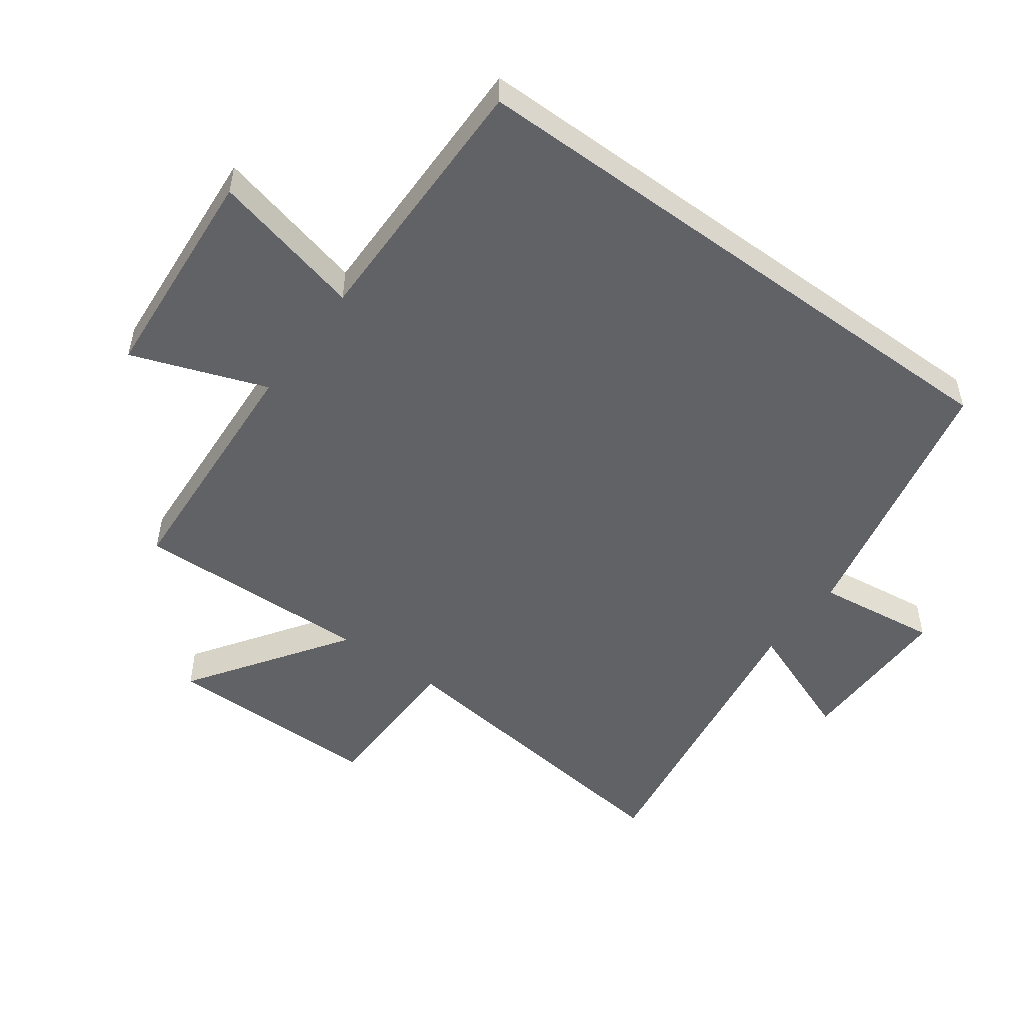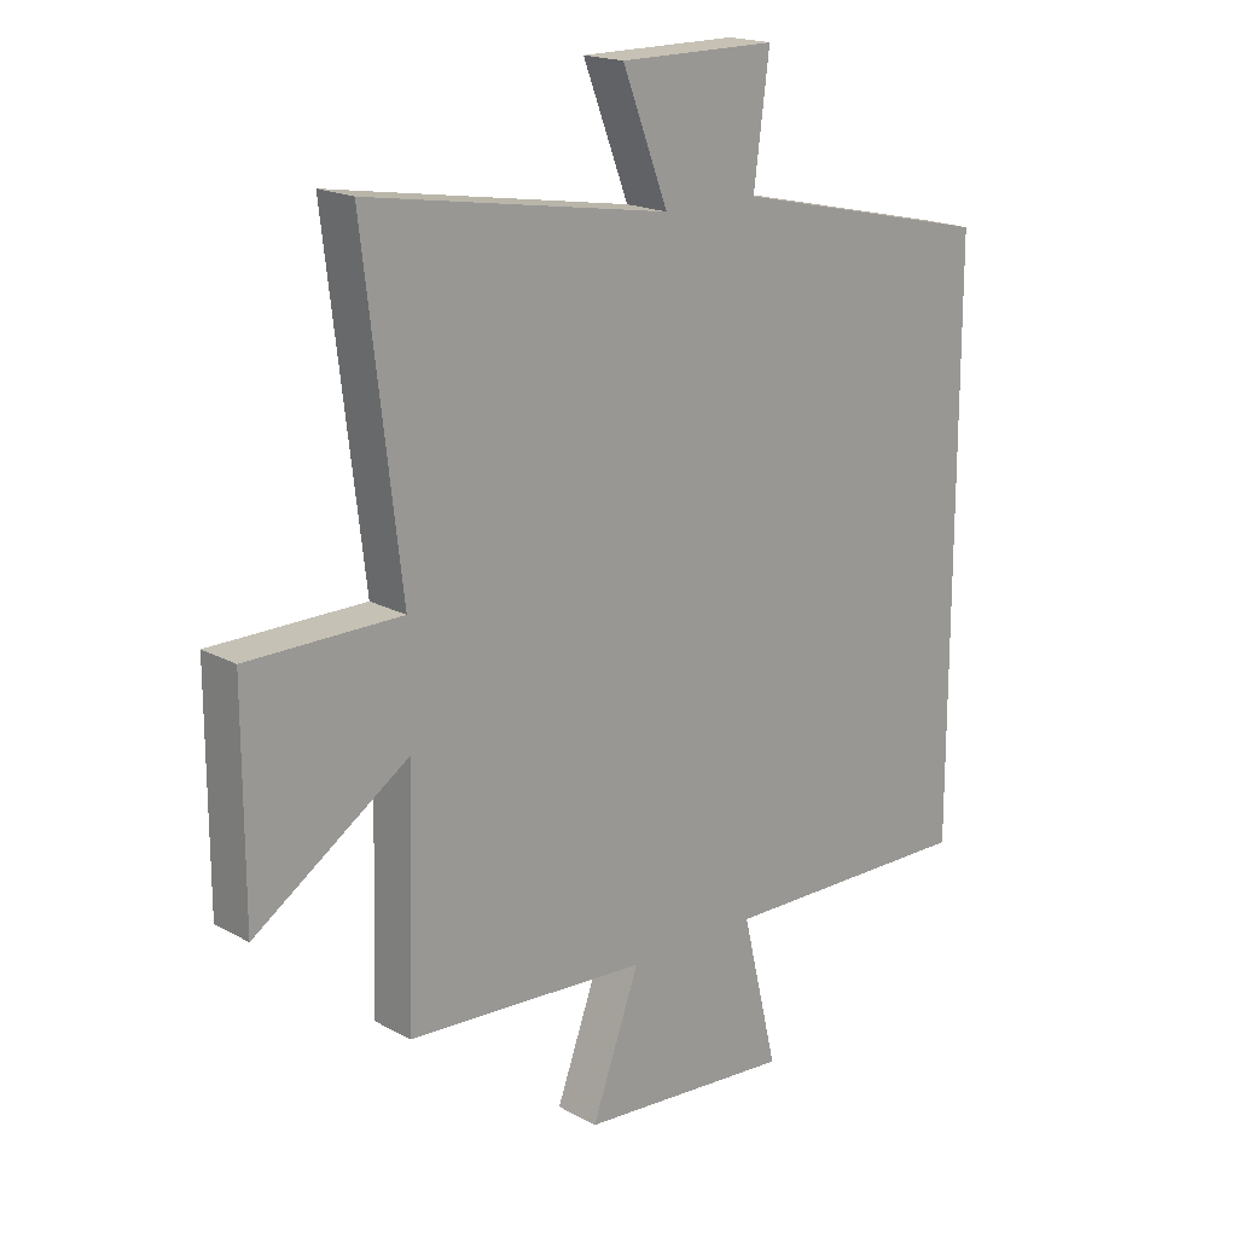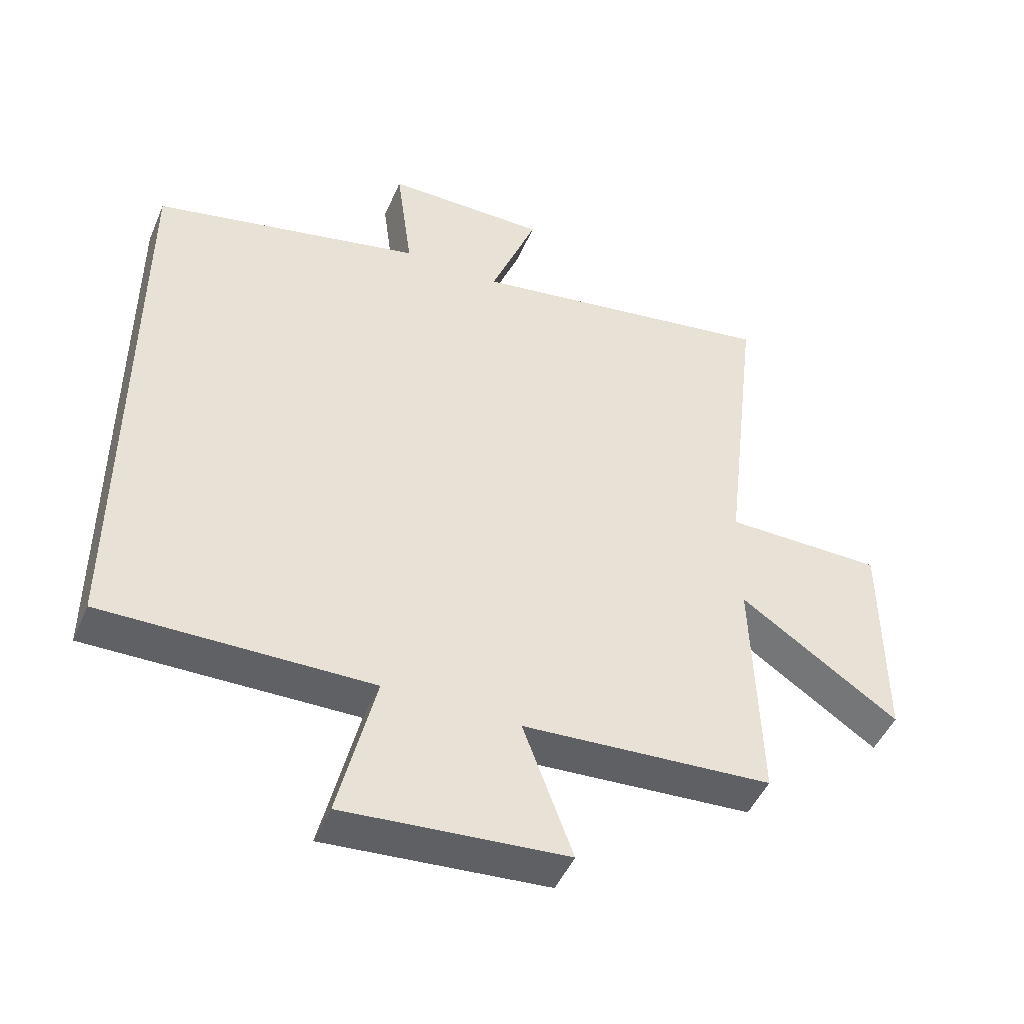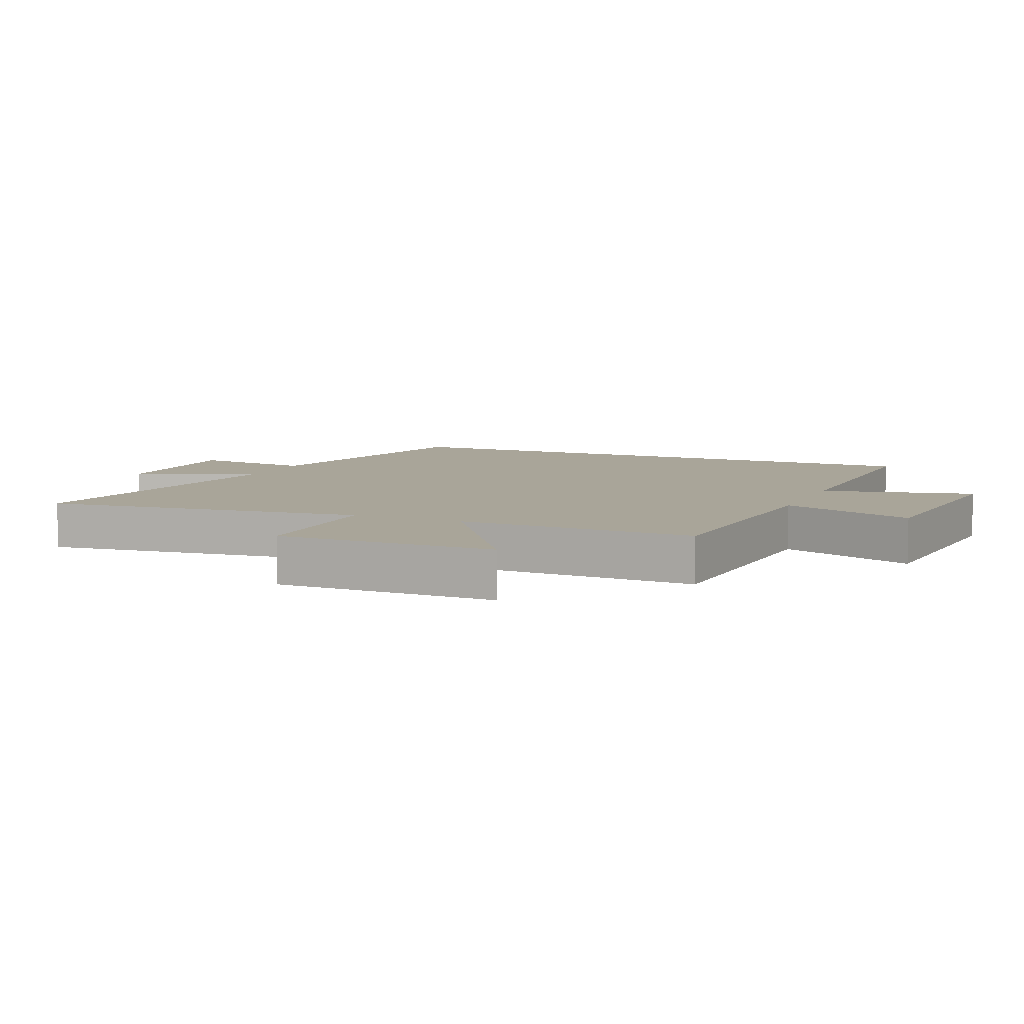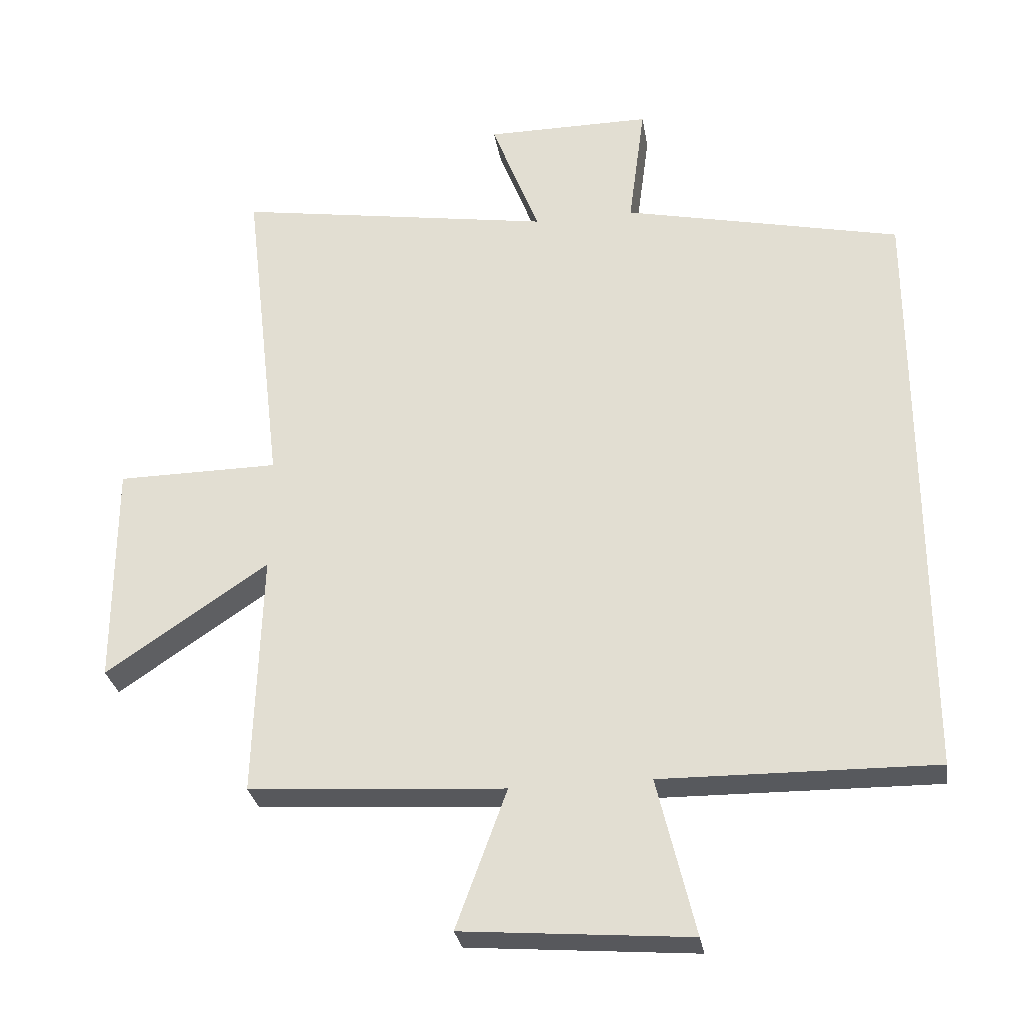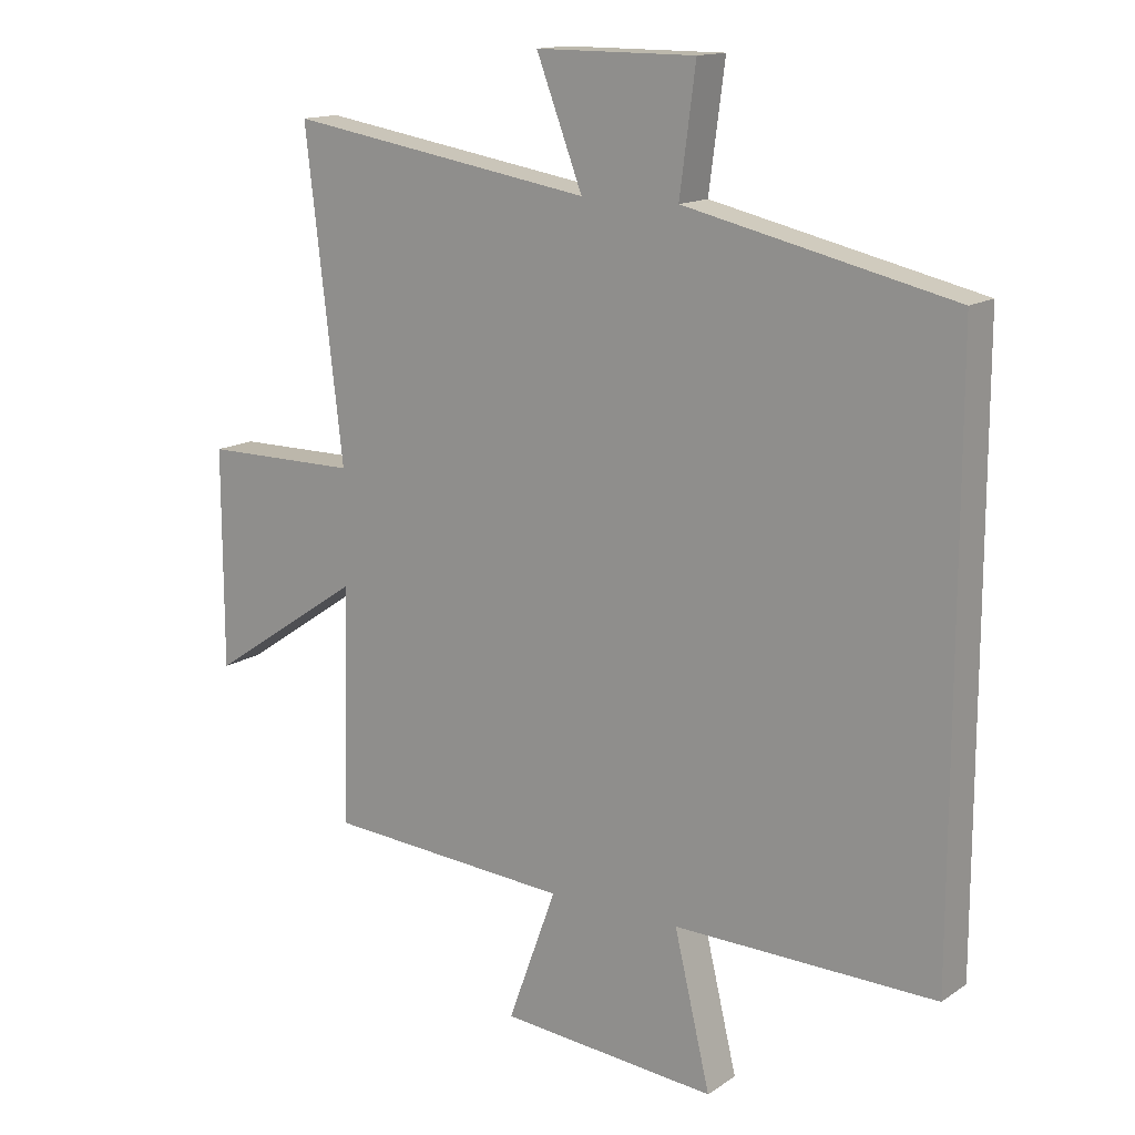
<metadata>
{"format":"obj","ext":"obj","renderer":"f3d","projection":"perspective","resolution":1024,"background":"white","views":[{"elev":-50.7,"azim":-126.4,"up":"+Y"},{"elev":18.5,"azim":136.5,"up":"+Z"},{"elev":-47.5,"azim":-22.7,"up":"+Z"},{"elev":7.4,"azim":113.2,"up":"+Y"},{"elev":-29.4,"azim":-170.7,"up":"+Z"},{"elev":14.6,"azim":-144.4,"up":"+Z"}]}
</metadata>
<code>
v 0.511 0.07 -0.475
v 0.123 0.07 -0.5
v 0.2 0.07 -0.71
v -0.144 0.07 -0.738
v -0.087 0.07 -0.5
v -0.5 0.07 -0.506
v -0.5 0.07 0.406
v -0.079 0.07 0.5
v -0.104 0.07 0.69
v 0.148 0.07 0.69
v 0.075 0.07 0.5
v 0.559 0.07 0.578
v 0.5 0.07 0.076
v 0.746 0.07 0.074
v 0.746 0.07 -0.268
v 0.5 0.07 -0.102
v 0.511 0 -0.475
v 0.123 0 -0.5
v 0.2 0 -0.71
v -0.144 0 -0.738
v -0.087 0 -0.5
v -0.5 0 -0.506
v -0.5 0 0.406
v -0.079 0 0.5
v -0.104 0 0.69
v 0.148 0 0.69
v 0.075 0 0.5
v 0.559 0 0.578
v 0.5 0 0.076
v 0.746 0 0.074
v 0.746 0 -0.268
v 0.5 0 -0.102
f 13 14 15 16
f 11 12 13
f 11 13 16
f 8 9 10 11
f 11 16 1
f 8 11 1
f 7 8 1
f 6 7 1
f 5 6 1
f 2 3 4 5
f 1 2 5
f 32 31 30 29
f 29 28 27
f 32 29 27
f 27 26 25 24
f 17 32 27
f 17 27 24
f 17 24 23
f 17 23 22
f 17 22 21
f 21 20 19 18
f 21 18 17
f 1 17 18 2
f 2 18 19 3
f 3 19 20 4
f 4 20 21 5
f 5 21 22 6
f 6 22 23 7
f 7 23 24 8
f 8 24 25 9
f 9 25 26 10
f 10 26 27 11
f 11 27 28 12
f 12 28 29 13
f 13 29 30 14
f 14 30 31 15
f 15 31 32 16
f 16 32 17 1

</code>
